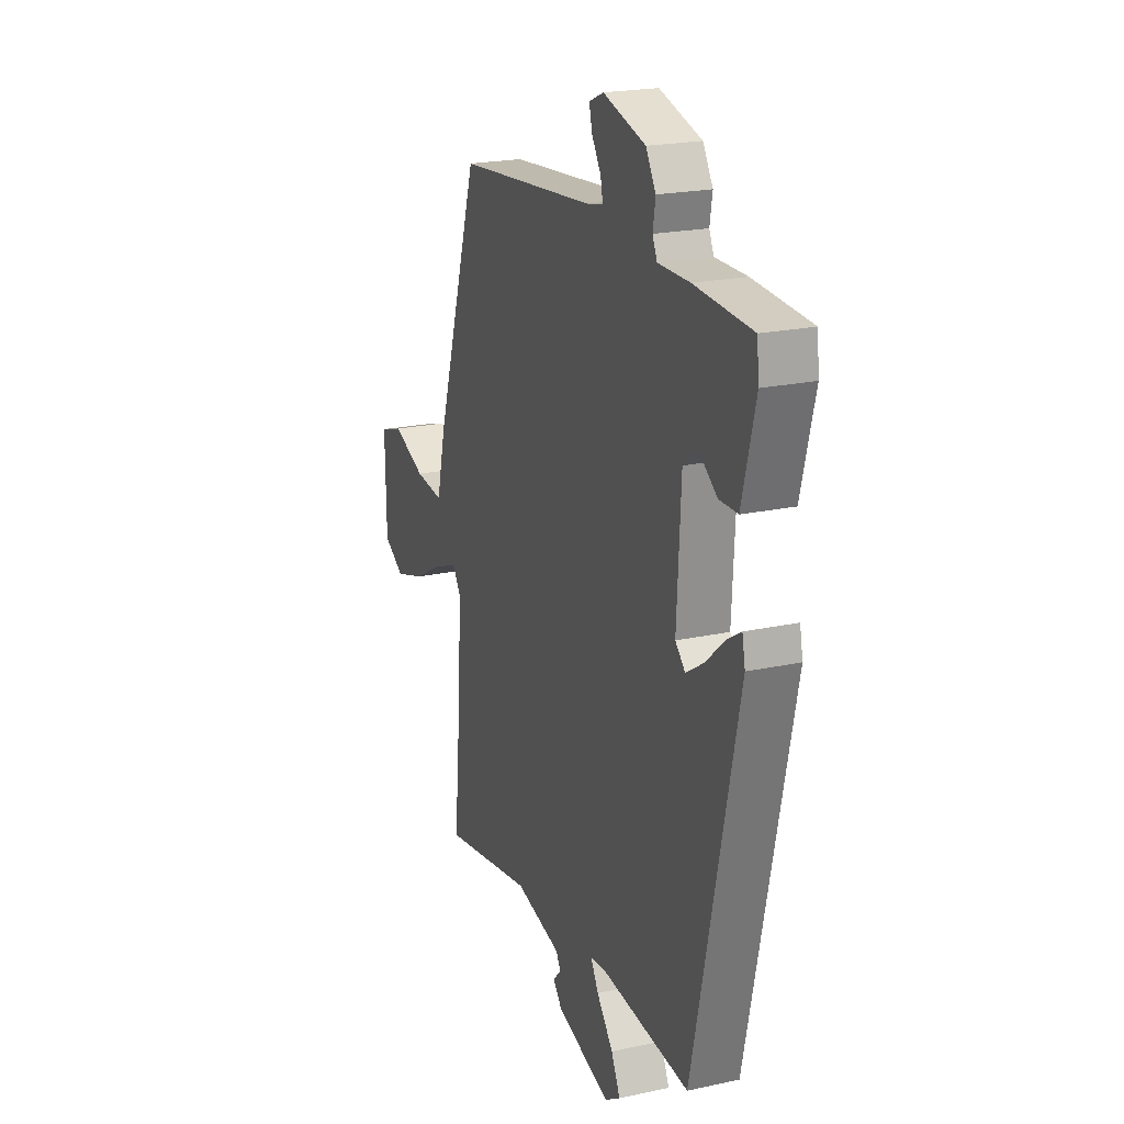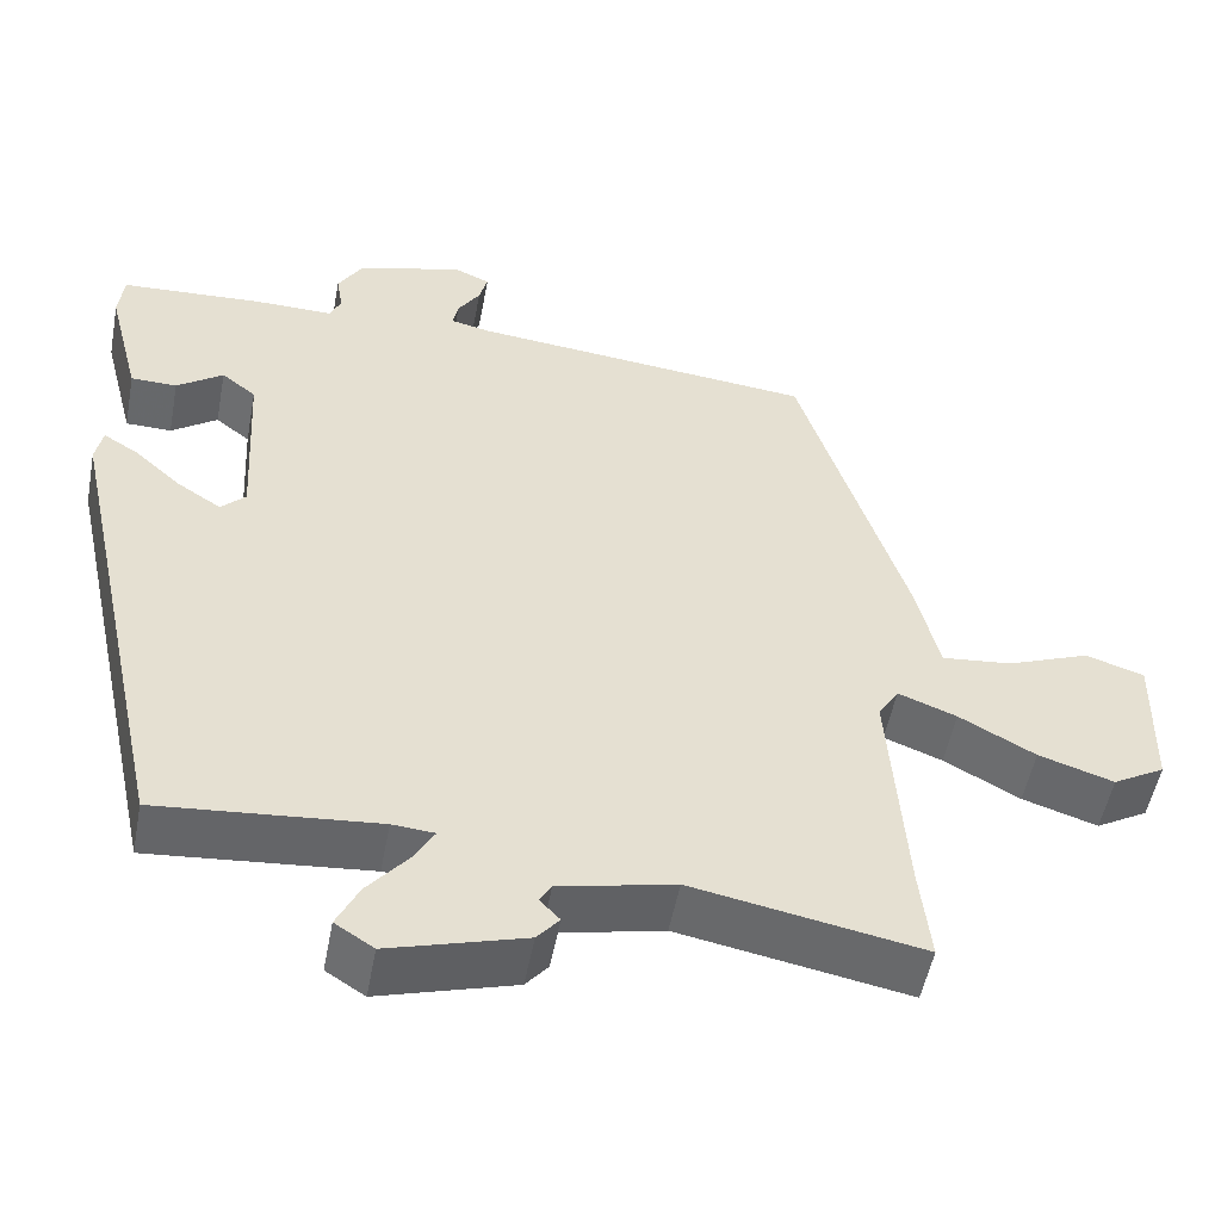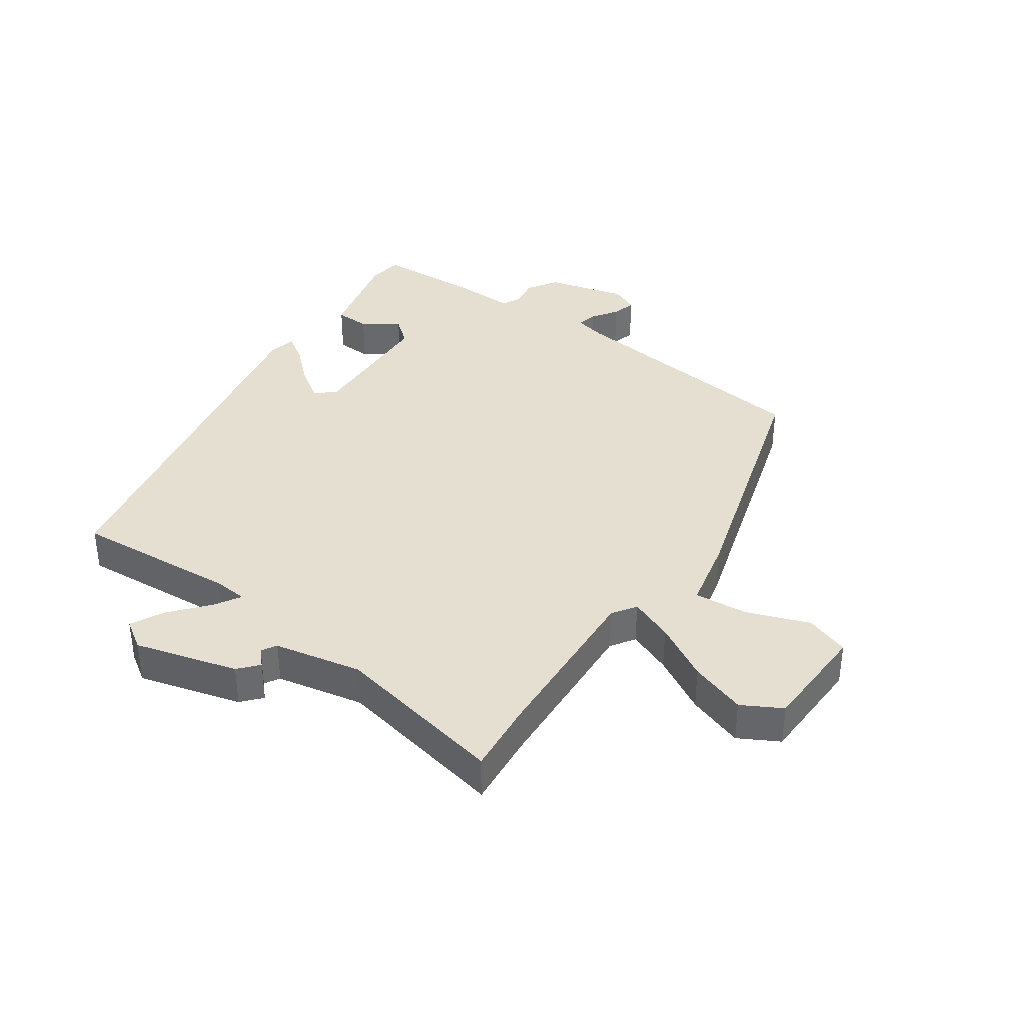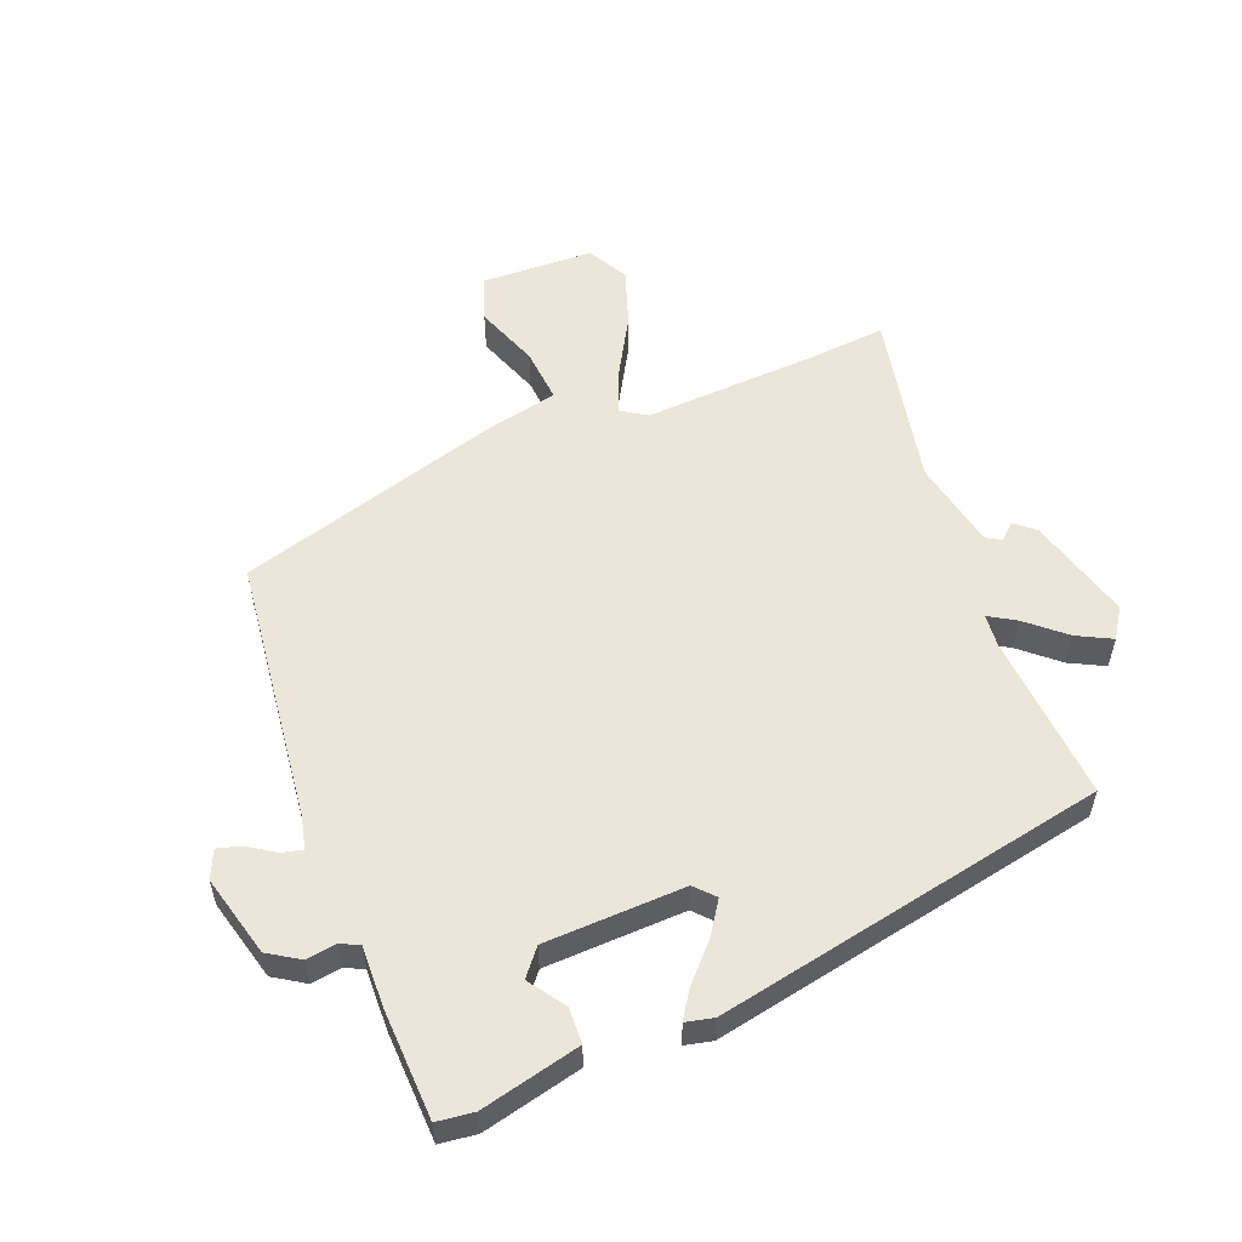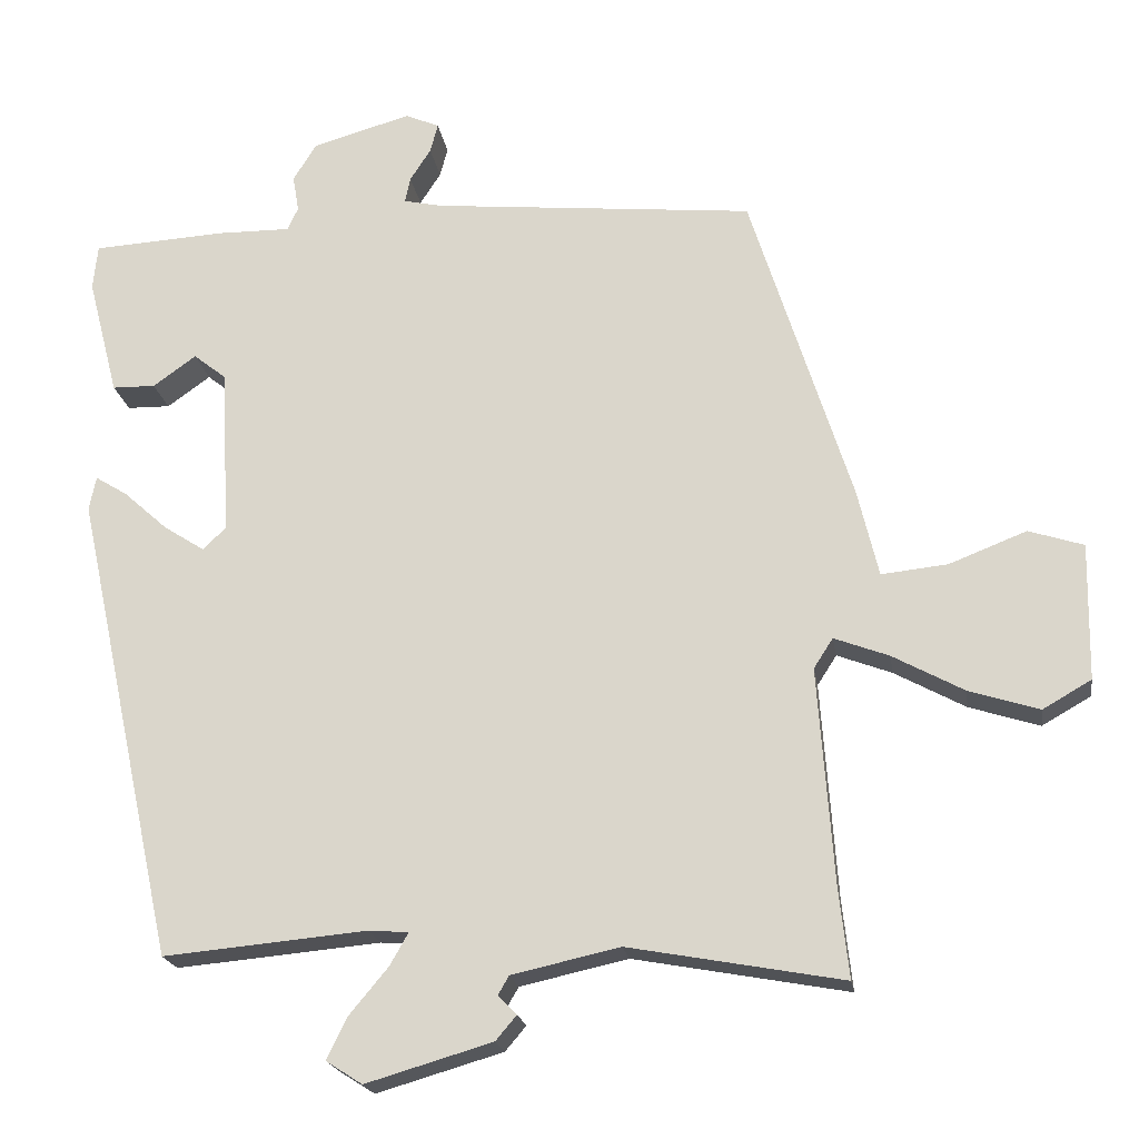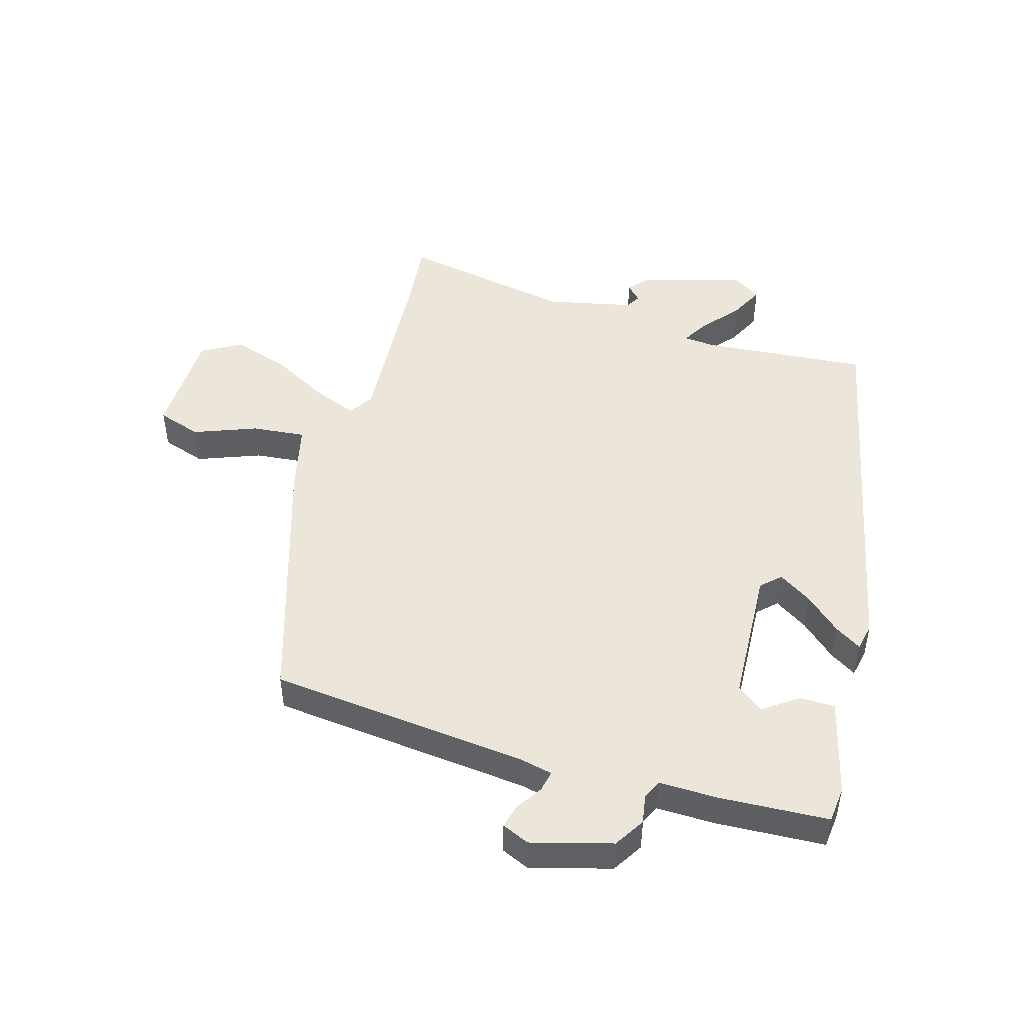
<metadata>
{"format":"obj","ext":"obj","renderer":"f3d","projection":"perspective","resolution":1024,"background":"white","views":[{"elev":21.2,"azim":68.8,"up":"+Z"},{"elev":-52.2,"azim":169.3,"up":"+Z"},{"elev":37.3,"azim":-144.1,"up":"+Y"},{"elev":55.5,"azim":69.5,"up":"+Y"},{"elev":-20.1,"azim":-171.3,"up":"+Z"},{"elev":47.9,"azim":16.5,"up":"+Y"}]}
</metadata>
<code>
v -0.506 0.07 -0.556
v -0.493 0.07 -0.438
v -0.473 0.07 -0.159
v -0.498 0.07 -0.12
v -0.569 0.07 -0.147
v -0.661 0.07 -0.197
v -0.752 0.07 -0.226
v -0.815 0.07 -0.19
v -0.818 0.07 -0.013
v -0.747 0.07 0.01
v -0.647 0.07 -0.029
v -0.561 0.07 -0.038
v -0.534 0.07 0.075
v -0.403 0.07 0.488
v 0.015 0.07 0.529
v 0.065 0.07 0.54
v 0.058 0.07 0.573
v 0.031 0.07 0.615
v 0.021 0.07 0.653
v 0.065 0.07 0.672
v 0.193 0.07 0.636
v 0.223 0.07 0.587
v 0.215 0.07 0.54
v 0.229 0.07 0.51
v 0.324 0.07 0.511
v 0.497 0.07 0.501
v 0.503 0.07 0.443
v 0.463 0.07 0.288
v 0.407 0.07 0.287
v 0.351 0.07 0.327
v 0.309 0.07 0.294
v 0.297 0.07 0.075
v 0.327 0.07 0.046
v 0.38 0.07 0.08
v 0.437 0.07 0.131
v 0.479 0.07 0.157
v 0.488 0.07 0.113
v 0.355 0.07 -0.498
v 0.09 0.07 -0.474
v 0.039 0.07 -0.478
v 0.063 0.07 -0.52
v 0.113 0.07 -0.58
v 0.14 0.07 -0.635
v 0.093 0.07 -0.665
v -0.071 0.07 -0.617
v -0.098 0.07 -0.585
v -0.074 0.07 -0.56
v -0.088 0.07 -0.536
v -0.228 0.07 -0.505
v -0.506 0 -0.556
v -0.493 0 -0.438
v -0.473 0 -0.159
v -0.498 0 -0.12
v -0.569 0 -0.147
v -0.661 0 -0.197
v -0.752 0 -0.226
v -0.815 0 -0.19
v -0.818 0 -0.013
v -0.747 0 0.01
v -0.647 0 -0.029
v -0.561 0 -0.038
v -0.534 0 0.075
v -0.403 0 0.488
v 0.015 0 0.529
v 0.065 0 0.54
v 0.058 0 0.573
v 0.031 0 0.615
v 0.021 0 0.653
v 0.065 0 0.672
v 0.193 0 0.636
v 0.223 0 0.587
v 0.215 0 0.54
v 0.229 0 0.51
v 0.324 0 0.511
v 0.497 0 0.501
v 0.503 0 0.443
v 0.463 0 0.288
v 0.407 0 0.287
v 0.351 0 0.327
v 0.309 0 0.294
v 0.297 0 0.075
v 0.327 0 0.046
v 0.38 0 0.08
v 0.437 0 0.131
v 0.479 0 0.157
v 0.488 0 0.113
v 0.355 0 -0.498
v 0.09 0 -0.474
v 0.039 0 -0.478
v 0.063 0 -0.52
v 0.113 0 -0.58
v 0.14 0 -0.635
v 0.093 0 -0.665
v -0.071 0 -0.617
v -0.098 0 -0.585
v -0.074 0 -0.56
v -0.088 0 -0.536
v -0.228 0 -0.505
f 44 45 46 47
f 44 47 48
f 41 42 43 44
f 40 41 44 48
f 36 37 38 39
f 34 35 36 39
f 33 34 39 40
f 32 33 40 48
f 27 28 29 30
f 25 26 27 30
f 24 25 30 31
f 23 24 31 32
f 21 22 23
f 17 18 19 20
f 16 17 20 21
f 12 13 14 15
f 12 15 16
f 8 9 10 11
f 8 11 12
f 5 6 7 8
f 4 5 8 12
f 49 1 2
f 49 2 3
f 48 49 3 4
f 21 23 32 48
f 16 21 48
f 4 12 16 48
f 96 95 94 93
f 97 96 93
f 93 92 91 90
f 97 93 90 89
f 88 87 86 85
f 88 85 84 83
f 89 88 83 82
f 97 89 82 81
f 79 78 77 76
f 79 76 75 74
f 80 79 74 73
f 81 80 73 72
f 72 71 70
f 69 68 67 66
f 70 69 66 65
f 64 63 62 61
f 65 64 61
f 60 59 58 57
f 61 60 57
f 57 56 55 54
f 61 57 54 53
f 51 50 98
f 52 51 98
f 53 52 98 97
f 97 81 72 70
f 97 70 65
f 97 65 61 53
f 1 50 51 2
f 2 51 52 3
f 3 52 53 4
f 4 53 54 5
f 5 54 55 6
f 6 55 56 7
f 7 56 57 8
f 8 57 58 9
f 9 58 59 10
f 10 59 60 11
f 11 60 61 12
f 12 61 62 13
f 13 62 63 14
f 14 63 64 15
f 15 64 65 16
f 16 65 66 17
f 17 66 67 18
f 18 67 68 19
f 19 68 69 20
f 20 69 70 21
f 21 70 71 22
f 22 71 72 23
f 23 72 73 24
f 24 73 74 25
f 25 74 75 26
f 26 75 76 27
f 27 76 77 28
f 28 77 78 29
f 29 78 79 30
f 30 79 80 31
f 31 80 81 32
f 32 81 82 33
f 33 82 83 34
f 34 83 84 35
f 35 84 85 36
f 36 85 86 37
f 37 86 87 38
f 38 87 88 39
f 39 88 89 40
f 40 89 90 41
f 41 90 91 42
f 42 91 92 43
f 43 92 93 44
f 44 93 94 45
f 45 94 95 46
f 46 95 96 47
f 47 96 97 48
f 48 97 98 49
f 49 98 50 1

</code>
